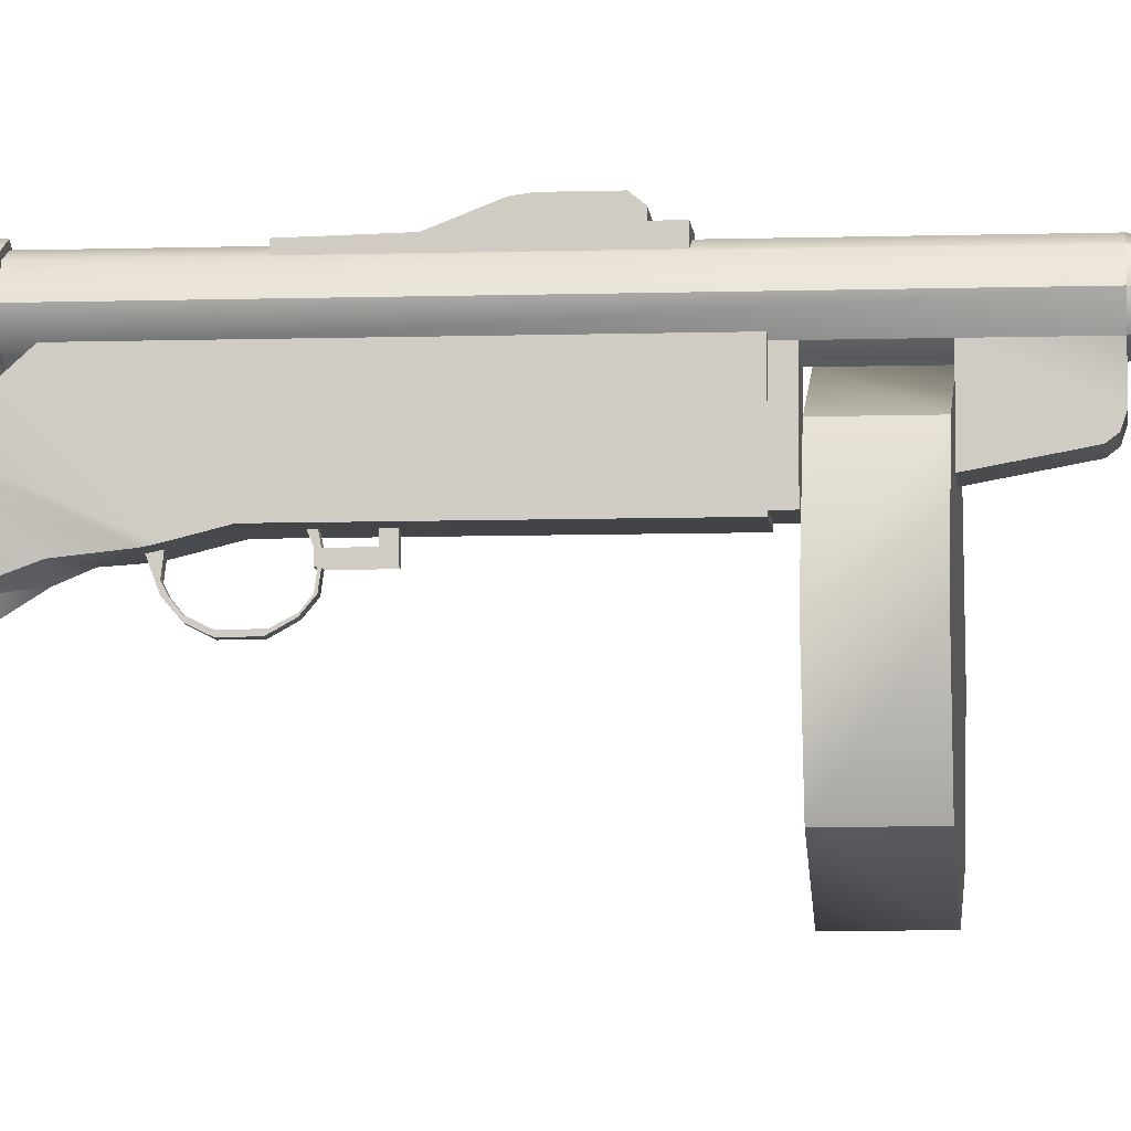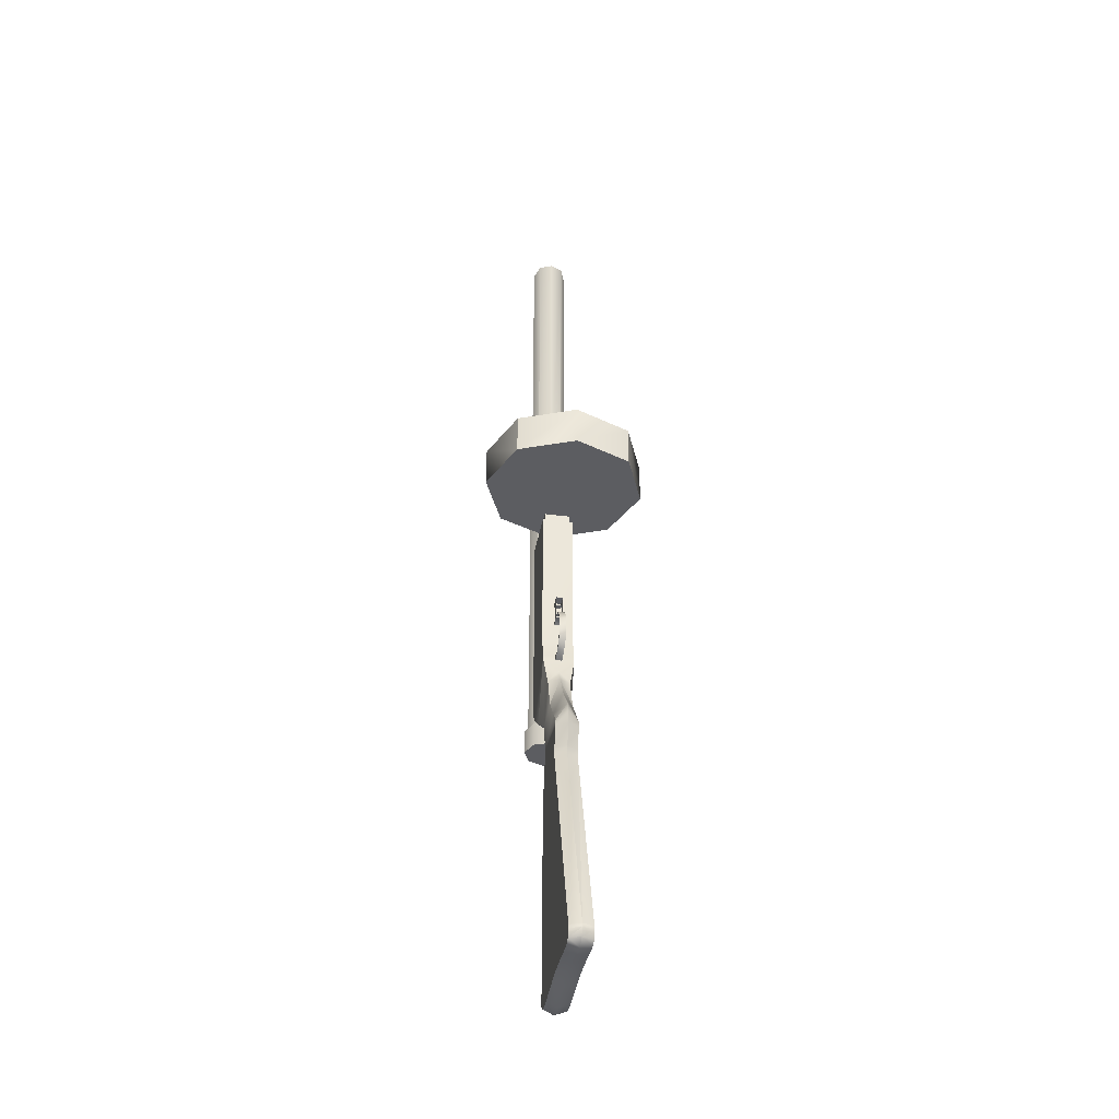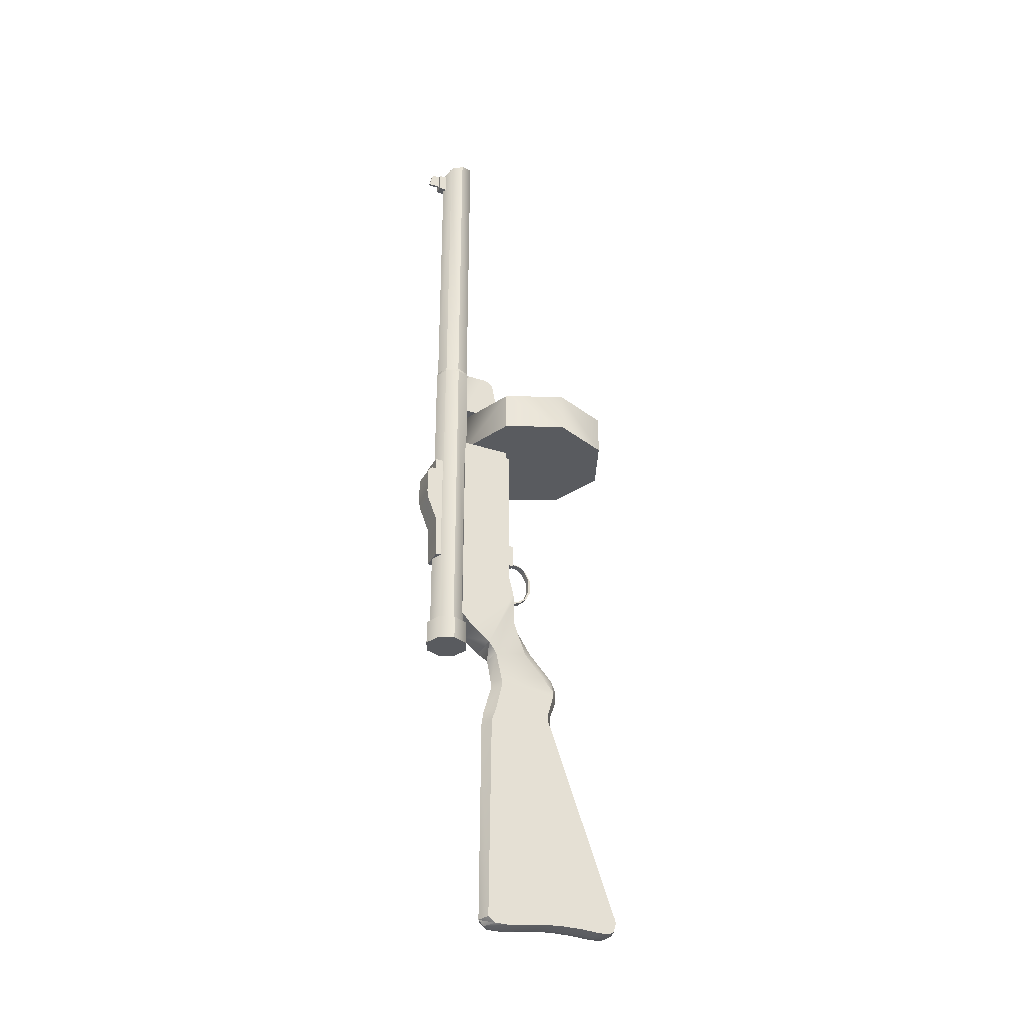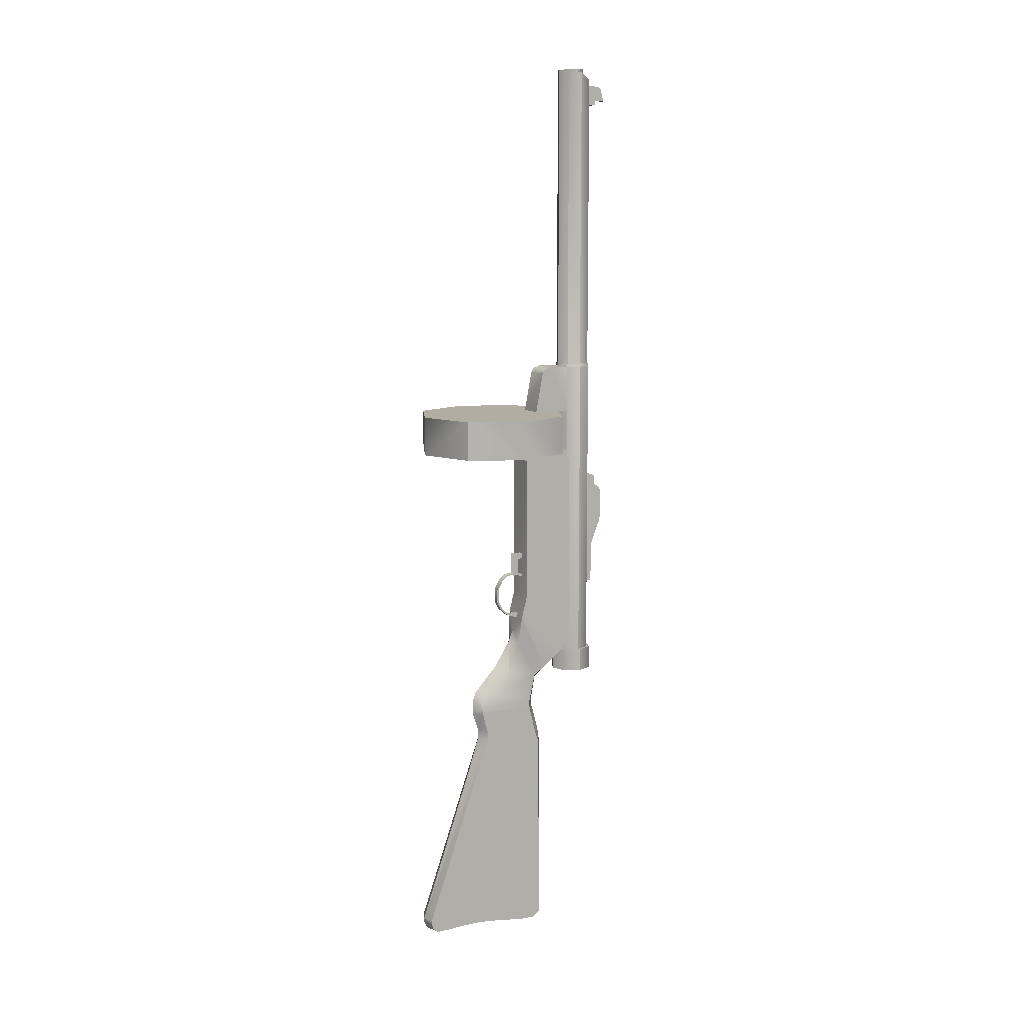
<metadata>
{"format":"obj","ext":"obj","renderer":"f3d","projection":"perspective","resolution":1024,"background":"white","views":[{"elev":-8.0,"azim":-85.1,"up":"+Y"},{"elev":-36.8,"azim":-9.8,"up":"+Z"},{"elev":-32.5,"azim":-114.4,"up":"+Z"},{"elev":10.3,"azim":62.8,"up":"+Z"}]}
</metadata>
<code>
g g0
v -0.0929 0.1051 2.99
v 0.0929 0.1051 2.99
v 0 0.1436 2.99
v -0.0929 0.1436 2.99
v 0.0929 0.1436 2.99
v -0.0929 0.152 3.319
v 0.0929 0.152 3.319
v -0.0929 0.228 3.513
v 0.0929 0.228 3.513
v -0.0929 0.2365 3.572
v 0.0929 0.2365 3.572
v -0.0929 0.2365 3.775
v 0.0929 0.2365 3.775
v -0.0929 0.2027 3.817
v 0.0929 0.2027 3.817
v 0.0929 0.1051 3.91
v -0.0929 0.1051 3.91
v 0 0.1436 3.91
v -0.0929 0.1689 3.817
v 0.0929 0.1689 3.817
v 0.0929 0.1689 3.91
v -0.0929 0.1689 3.91
v 0.4359 -1.196 4.485
v 0.4359 -1.196 4.172
v 0 -1.377 4.485
v 0 -1.377 4.172
v -0.4359 -1.196 4.485
v -0.4359 -1.196 4.172
v -0.6165 -0.7601 4.485
v -0.6165 -0.7601 4.172
v -0.4359 -0.3241 4.485
v -0.4359 -0.3241 4.172
v 0 -0.1436 4.485
v 0 -0.1436 4.172
v 0.6165 -0.7601 4.485
v 0.4359 -0.3241 4.485
v 0.4359 -0.3241 4.172
v 0.6165 -0.7601 4.172
v 0 -0.6081 2.5
v -0.08446 -0.6503 2.247
v 0 -0.7348 2.297
v 0.08446 -0.6503 2.247
v 0.08446 -0.8023 2.069
v -0.08446 -0.8023 2.069
v 0 -0.9206 2.094
v -0.08446 -0.8952 1.959
v 0 -0.9543 2.01
v 0.08446 -0.8952 1.959
v -0.08446 -0.8952 1.909
v 0 -0.9543 1.909
v 0.08446 -0.8952 1.909
v 0.08446 -0.853 1.757
v -0.08446 -0.853 1.757
v 0 -0.9037 1.757
v 0 -0.9037 1.681
v -0.08446 -0.853 1.681
v 0.08446 -0.853 1.681
v 0 -0.9881 1.41
v 0.08446 -1.394 0.1351
v 0 -1.427 0.1351
v -0.08446 -1.394 0.1351
v -0.08446 -1.394 0.1098
v 0.08446 -1.394 0.1098
v 0 -1.427 0.1098
v 0.08446 -1.377 0.05067
v 0 -1.402 0.05067
v -0.08446 -1.377 0.05067
v -0.08446 -1.334 0.02533
v 0.08446 -1.334 0.02533
v 0 -1.334 0.008438
v 0.08446 -1.233 0.02533
v 0 -1.233 0.008438
v -0.08446 -1.233 0.02533
v -0.08446 -1.098 0.03378
v 0.08446 -1.098 0.03378
v 0 -1.089 0.01689
v 0.08446 -0.9206 0.03378
v 0 -0.9206 0.01689
v -0.08446 -0.9206 0.03378
v -0.08446 -0.7601 0.01689
v 0.08446 -0.7601 0.01689
v 0 -0.7601 0
v 0.08446 -0.5236 -0.01689
v 0 -0.5236 -0.04222
v -0.08446 -0.5236 -0.01689
v 0 -0.4054 -0.04222
v -0.08446 -0.4054 -0.01689
v 0.08446 -0.4054 -0.01689
v 0 -0.3463 -0.02533
v 0.08446 -0.3463 0.02533
v 0 -0.304 0.01689
v -0.08446 -0.3463 0.02533
v -0.08446 -0.3632 1.605
v 0.08446 -0.3632 1.605
v 0 -0.3125 1.605
v 0.08446 -0.3969 1.706
v 0 -0.3294 1.706
v -0.08446 -0.3969 1.706
v -0.08446 -0.4476 1.917
v 0.08446 -0.4476 1.917
v 0 -0.3885 1.917
v 0.08446 -0.4476 1.976
v 0 -0.3885 1.976
v -0.08446 -0.4476 1.976
v 0 -0.5658 2.601
v 0.08446 -0.3969 2.204
v 0.08446 -0.5574 2.5
v -0.08446 -0.3969 2.204
v -0.08446 -0.5574 2.5
v 0 -0.3547 2.162
v -0.02533 -0.5405 2.711
v 0.02533 -0.5405 2.711
v -0.02533 -0.6334 2.745
v 0.02533 -0.6334 2.745
v -0.02533 -0.6925 2.795
v 0.02533 -0.6925 2.795
v 0.02533 -0.7263 2.863
v -0.02533 -0.7263 2.863
v -0.02533 -0.7263 2.973
v 0.02533 -0.7263 2.973
v -0.02533 -0.6841 3.049
v 0.02533 -0.6841 3.049
v 0.02533 -0.6334 3.091
v 0.02533 -0.5743 3.099
v -0.02533 -0.5743 3.099
v -0.02533 -0.6334 3.091
v -0.02533 -0.5321 2.753
v 0.02533 -0.5321 2.753
v -0.02533 -0.5996 2.745
v 0.02533 -0.5996 2.745
v -0.02533 -0.6334 2.762
v 0.02533 -0.6334 2.762
v -0.02533 -0.6756 2.795
v 0.02533 -0.6756 2.795
v -0.02533 -0.7094 2.863
v 0.02533 -0.7094 2.863
v -0.02533 -0.7094 2.981
v 0.02533 -0.7094 2.981
v -0.02533 -0.6756 3.049
v 0.02533 -0.6756 3.049
v -0.02533 -0.5743 3.091
v -0.02533 -0.6334 3.083
v 0.02533 -0.6334 3.083
v 0.02533 -0.5743 3.091
v 0.02533 -0.5321 3.099
v 0.02533 -0.4898 3.091
v 0.02533 -0.4898 3.066
v 0.02533 -0.5321 3.083
v 0.02533 -0.5743 3.083
v 0.02533 -0.4898 3.226
v 0.02533 -0.5321 3.226
v 0.02533 -0.4898 3.268
v 0.02533 -0.5743 3.268
v -0.02533 -0.4898 3.268
v -0.02533 -0.4898 3.226
v -0.02533 -0.4898 3.091
v -0.02533 -0.5321 3.099
v -0.02533 -0.4898 3.066
v -0.02533 -0.5321 3.226
v -0.02533 -0.5743 3.268
v -0.02533 -0.5743 3.083
v -0.02533 -0.5321 3.083
v 0 0.1351 7.018
v -0.008438 0.2787 7.052
v 0.008438 0.2787 7.052
v -0.008438 0.2534 7.153
v 0.008438 0.2534 7.153
v -0.008438 0.228 7.17
v 0.008438 0.228 7.17
v 0 0.1351 7.17
v 0.03378 0.1211 7.17
v 0.03378 0.1211 7.018
v 0.03378 0.1858 7.17
v 0.008438 0.1858 7.17
v 0.008438 0.1858 7.052
v 0.03378 0.1858 7.018
v -0.008438 0.1858 7.17
v -0.008438 0.1858 7.052
v -0.03378 0.1858 7.17
v -0.03378 0.1211 7.17
v -0.03378 0.1211 7.018
v -0.03378 0.1858 7.018
v 0.1194 -0.1194 2.399
v 0.1194 -0.1194 2.213
v 0 -0.1689 2.399
v 0 -0.1689 2.213
v -0.1194 -0.1194 2.399
v -0.1194 -0.1194 2.213
v -0.1689 0 2.399
v -0.1689 0 2.213
v -0.1194 0.1194 2.399
v -0.1194 0.1194 2.213
v 0 0.1689 2.399
v 0 0.1689 2.213
v 0.1689 0 2.399
v 0.1194 0.1194 2.399
v 0.1194 0.1194 2.213
v 0.1689 0 2.213
v -0.1015 -0.1015 2.399
v 0 -0.1436 2.399
v 0 -0.1436 4.856
v 0.1015 -0.1015 2.399
v 0.1436 0 2.399
v 0.1436 0 4.856
v 0.1015 0.1015 2.399
v 0.1015 0.1015 4.856
v 0 0.1436 2.399
v 0 0.1436 4.856
v -0.1436 0 2.399
v -0.1015 0.1015 2.399
v -0.1015 0.1015 4.856
v -0.1436 0 4.856
v 0.05374 -0.05374 7.305
v 0.05374 -0.05374 7.28
v 0 -0.076 7.305
v 0 -0.076 7.288
v -0.05374 -0.05374 7.305
v -0.05374 -0.05374 7.28
v -0.076 0 7.305
v -0.076 0 7.272
v -0.05374 0.05374 7.305
v -0.05374 0.05374 7.238
v 0 0.076 7.305
v 0 0.076 7.229
v 0.076 0 7.305
v 0.05374 0.05374 7.305
v 0.05374 0.05374 7.238
v 0.076 0 7.272
v 0.09555 -0.09555 7.297
v 0.09555 -0.09555 4.881
v 0 -0.1351 7.297
v 0 -0.1351 4.881
v -0.09555 -0.09555 7.297
v -0.09555 -0.09555 4.881
v -0.1351 0 7.272
v -0.1351 0 4.881
v -0.09555 0.09555 7.221
v -0.09555 0.09555 4.881
v 0 0.1351 7.187
v 0 0.1351 4.881
v 0.1351 0 7.272
v 0.09555 0.09555 7.221
v 0.09555 0.09555 4.881
v 0.1351 0 4.881
v 0.1182 -0.3209 2.272
v 0.1182 -0.5405 2.711
v -0.1182 -0.3209 2.272
v -0.1182 -0.5405 2.711
v -0.1182 -0.1605 2.399
v -0.1182 -0.5321 2.753
v 0.1182 -0.1605 2.399
v 0.1182 -0.5321 2.753
v 0.1182 -0.08446 2.483
v 0.1182 -0.4898 2.922
v 0.1182 -0.4898 4.079
v 0.1182 -0.08446 4.079
v -0.1182 -0.08446 2.483
v -0.1182 -0.08446 4.079
v -0.1182 -0.4898 4.079
v -0.1182 -0.4898 2.922
v -0.1013 -0.1016 4.079
v -0.1013 -0.1016 4.147
v -0.1013 -0.4729 4.147
v -0.1013 -0.4729 4.079
v 0.1013 -0.1016 4.079
v 0.1013 -0.4729 4.079
v 0.1013 -0.4729 4.147
v 0.1013 -0.1016 4.147
v -0.1013 -0.3125 4.839
v -0.1013 -0.3378 4.806
v 0.1013 -0.3378 4.806
v 0.1013 -0.3125 4.839
v 0.1013 -0.1016 4.485
v 0.1013 -0.3969 4.485
v 0.1013 -0.2618 4.856
v 0.1013 -0.1016 4.856
v -0.1013 -0.1016 4.485
v -0.1013 -0.1016 4.856
v -0.1013 -0.2618 4.856
v -0.1013 -0.3969 4.485
f 7 16 2
f 16 7 20
f 19 1 17
f 1 19 6
f 6 4 1
f 19 17 22
f 9 20 7
f 20 9 15
f 19 8 6
f 8 19 14
f 12 8 14
f 8 12 10
f 9 13 15
f 13 9 11
f 3 1 4
f 2 3 5
f 6 5 4
f 5 6 7
f 8 7 6
f 7 8 9
f 10 9 8
f 9 10 11
f 12 11 10
f 11 12 13
f 14 13 12
f 13 14 15
f 20 14 19
f 14 20 15
f 22 20 19
f 20 22 21
f 35 33 31
f 33 35 36
f 23 31 29
f 31 23 35
f 27 23 29
f 23 27 25
f 32 37 30
f 37 32 34
f 37 28 30
f 28 37 38
f 38 26 28
f 26 38 24
f 38 23 24
f 23 38 35
f 23 26 24
f 26 23 25
f 25 28 26
f 28 25 27
f 29 28 27
f 28 29 30
f 31 30 29
f 30 31 32
f 31 34 32
f 34 31 33
f 33 37 34
f 37 33 36
f 37 35 38
f 35 37 36
f 73 67 62
f 67 73 68
f 65 71 63
f 71 65 69
f 71 59 63
f 59 71 75
f 74 62 61
f 62 74 73
f 77 90 59
f 90 77 81
f 92 79 61
f 79 92 80
f 102 43 48
f 43 102 106
f 44 104 46
f 104 44 108
f 104 49 46
f 49 104 99
f 100 48 51
f 48 100 102
f 52 100 51
f 100 52 96
f 99 53 49
f 53 99 98
f 98 56 53
f 56 98 93
f 94 52 57
f 52 94 96
f 90 57 59
f 57 90 94
f 56 92 61
f 92 56 93
f 105 39 107
f 105 109 39
f 42 39 41
f 39 42 107
f 39 40 41
f 40 39 109
f 41 44 45
f 44 41 40
f 43 41 45
f 41 43 42
f 48 45 47
f 45 48 43
f 45 46 47
f 46 45 44
f 47 49 50
f 49 47 46
f 48 50 51
f 50 48 47
f 50 53 54
f 53 50 49
f 51 54 52
f 54 51 50
f 52 55 57
f 55 52 54
f 54 56 55
f 56 54 53
f 58 61 60
f 61 58 56
f 57 60 59
f 60 57 58
f 59 64 63
f 64 59 60
f 60 62 64
f 62 60 61
f 64 67 66
f 67 64 62
f 63 66 65
f 66 63 64
f 69 66 70
f 66 69 65
f 70 67 68
f 67 70 66
f 72 68 73
f 68 72 70
f 71 70 72
f 70 71 69
f 75 72 76
f 72 75 71
f 76 73 74
f 73 76 72
f 78 74 79
f 74 78 76
f 77 76 78
f 76 77 75
f 81 78 82
f 78 81 77
f 82 79 80
f 79 82 78
f 84 80 85
f 80 84 82
f 83 82 84
f 82 83 81
f 88 84 86
f 84 88 83
f 86 85 87
f 85 86 84
f 91 87 92
f 87 91 89
f 90 89 91
f 89 90 88
f 95 90 91
f 90 95 94
f 92 95 91
f 95 92 93
f 98 95 93
f 95 98 97
f 97 94 95
f 94 97 96
f 101 96 97
f 96 101 100
f 99 97 98
f 97 99 101
f 104 101 99
f 101 104 103
f 103 100 101
f 100 103 102
f 110 102 103
f 102 110 106
f 108 103 104
f 103 108 110
f 246 105 107
f 248 109 105
f 248 105 246
f 245 106 110
f 110 108 247
f 106 246 107
f 246 106 245
f 248 108 109
f 108 248 247
f 245 110 247
f 112 113 111
f 113 112 114
f 114 115 113
f 115 114 116
f 133 113 115
f 113 133 131
f 114 134 116
f 134 114 132
f 135 115 118
f 115 135 133
f 117 115 116
f 115 117 118
f 116 136 117
f 136 116 134
f 136 120 117
f 120 136 138
f 120 118 117
f 118 120 119
f 137 118 119
f 118 137 135
f 122 119 120
f 119 122 121
f 122 126 121
f 126 122 123
f 123 125 126
f 125 123 124
f 121 137 119
f 137 121 139
f 138 122 120
f 122 138 140
f 126 139 121
f 139 126 142
f 140 123 122
f 123 140 143
f 144 123 143
f 123 144 124
f 125 142 126
f 142 125 141
f 130 127 129
f 127 130 128
f 132 129 131
f 129 132 130
f 134 131 133
f 131 134 132
f 135 134 133
f 134 135 136
f 137 136 135
f 136 137 138
f 139 138 137
f 138 139 140
f 143 139 142
f 139 143 140
f 144 142 141
f 142 144 143
f 150 159 155
f 159 150 151
f 145 156 157
f 156 145 146
f 147 145 148
f 145 147 146
f 147 162 158
f 162 147 148
f 148 161 162
f 161 148 149
f 148 153 149
f 153 148 151
f 151 152 153
f 152 151 150
f 153 154 160
f 154 153 152
f 154 159 160
f 159 154 155
f 156 162 157
f 162 156 158
f 159 161 160
f 161 159 162
f 198 186 188
f 186 198 184
f 197 188 190
f 188 197 198
f 192 197 190
f 197 192 194
f 205 193 207
f 193 205 196
f 203 196 205
f 196 203 195
f 183 203 202
f 203 183 195
f 183 200 185
f 200 183 202
f 185 199 187
f 199 185 200
f 187 209 189
f 209 187 199
f 209 191 189
f 191 209 210
f 210 193 191
f 193 210 207
f 165 174 175
f 174 165 169
f 168 178 177
f 178 168 164
f 178 176 182
f 176 178 175
f 165 178 164
f 178 165 175
f 166 165 164
f 165 166 167
f 169 166 168
f 166 169 167
f 174 168 177
f 168 174 169
f 170 179 180
f 179 170 177
f 171 174 170
f 174 171 173
f 176 171 172
f 171 176 173
f 175 173 176
f 173 175 174
f 179 178 182
f 178 179 177
f 179 181 180
f 181 179 182
f 233 241 235
f 241 233 229
f 241 237 235
f 237 241 242
f 242 239 237
f 215 225 217
f 225 215 213
f 217 226 219
f 226 217 225
f 226 221 219
f 221 226 223
f 198 183 184
f 183 198 195
f 183 186 184
f 186 183 185
f 185 188 186
f 188 185 187
f 189 188 187
f 188 189 190
f 191 190 189
f 190 191 192
f 191 194 192
f 194 191 193
f 193 197 194
f 197 193 196
f 197 195 198
f 195 197 196
f 206 244 204
f 244 206 243
f 240 206 208
f 206 240 243
f 238 208 211
f 208 238 240
f 238 212 236
f 212 238 211
f 234 212 278
f 212 234 236
f 232 278 201
f 278 232 234
f 230 201 276
f 201 230 232
f 204 230 276
f 230 204 244
f 212 199 278
f 199 212 209
f 201 199 200
f 199 201 278
f 276 200 202
f 200 276 201
f 202 204 276
f 204 202 203
f 205 204 203
f 204 205 206
f 208 205 207
f 205 208 206
f 211 207 210
f 207 211 208
f 211 209 212
f 209 211 210
f 228 213 214
f 213 228 225
f 213 216 214
f 216 213 215
f 216 217 218
f 217 216 215
f 219 218 217
f 218 219 220
f 221 220 219
f 220 221 222
f 222 223 224
f 223 222 221
f 223 227 224
f 227 223 226
f 227 225 228
f 225 227 226
f 244 229 230
f 229 244 241
f 229 232 230
f 232 229 231
f 231 234 232
f 234 231 233
f 235 234 233
f 234 235 236
f 237 236 235
f 236 237 238
f 237 240 238
f 240 237 239
f 239 243 240
f 243 239 242
f 243 241 244
f 241 243 242
f 251 247 249
f 247 251 245
f 252 248 246
f 248 252 250
f 245 252 246
f 252 245 251
f 250 247 248
f 247 250 249
f 257 251 249
f 251 257 253
f 254 250 252
f 250 254 260
f 260 249 250
f 249 260 257
f 251 254 252
f 254 251 253
f 258 253 257
f 253 258 256
f 255 260 254
f 260 255 259
f 255 258 259
f 258 255 256
f 253 255 254
f 255 253 256
f 258 260 259
f 260 258 257
f 267 264 266
f 264 267 263
f 267 262 263
f 262 267 268
f 262 264 263
f 264 262 261
f 265 267 266
f 267 265 268
f 271 280 274
f 280 271 270
f 272 279 269
f 279 272 275
f 272 270 271
f 270 272 269
f 270 279 280
f 279 270 269
f 275 271 274
f 271 275 272
f 273 280 277
f 280 273 274
f 275 278 279
f 278 275 276
f 273 275 274
f 275 273 276
f 279 277 280
f 277 279 278
f 7 2 5
f 21 16 20
f 16 21 18
f 17 18 22
f 18 21 22
f 81 83 90
f 92 85 80
f 83 88 90
f 92 87 85
f 74 61 79
f 77 59 75
f 106 42 43
f 44 40 108
f 40 109 108
f 106 107 42
f 55 58 57
f 56 58 55
f 86 89 88
f 87 89 86
f 112 128 130
f 129 127 111
f 129 111 113
f 114 112 130
f 114 130 132
f 131 129 113
f 165 167 169
f 168 166 164
f 163 182 176
f 172 163 176
f 163 181 182
f 174 177 170
f 229 233 231

</code>
